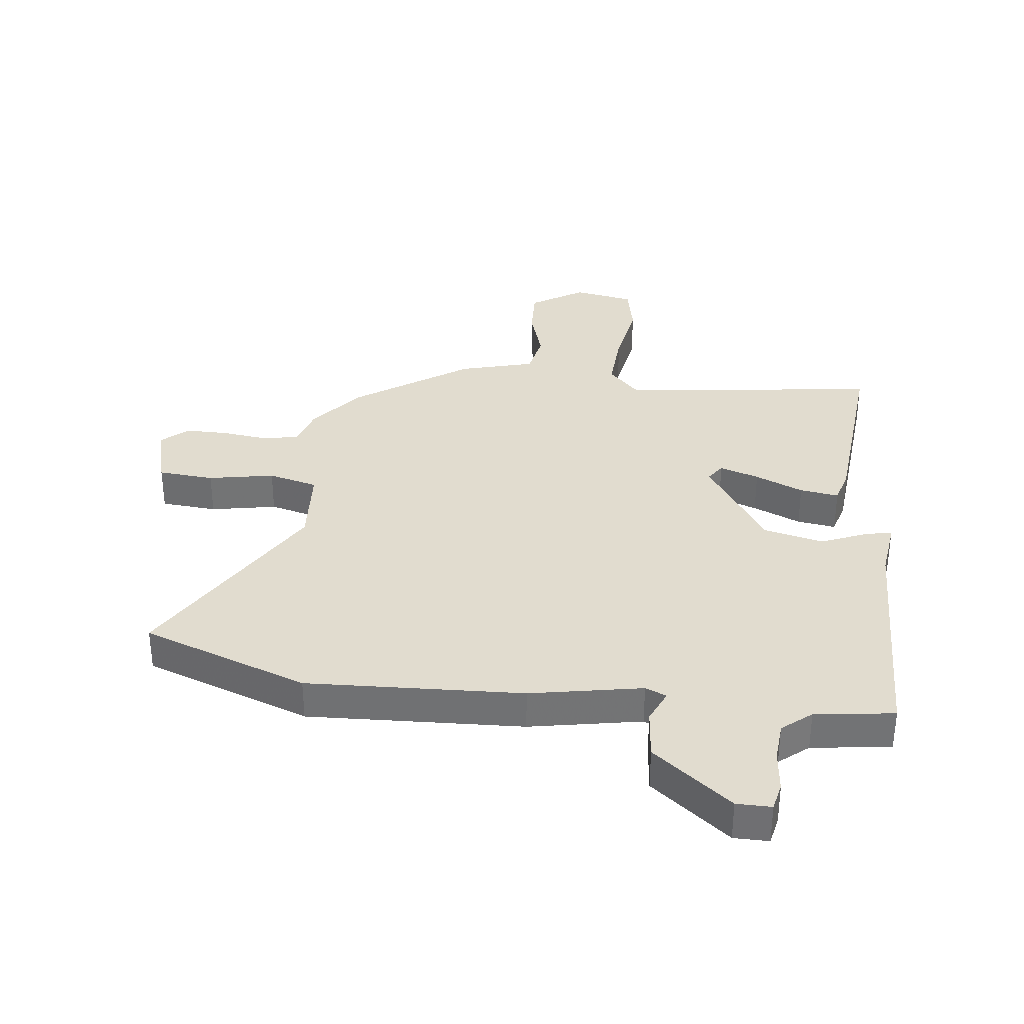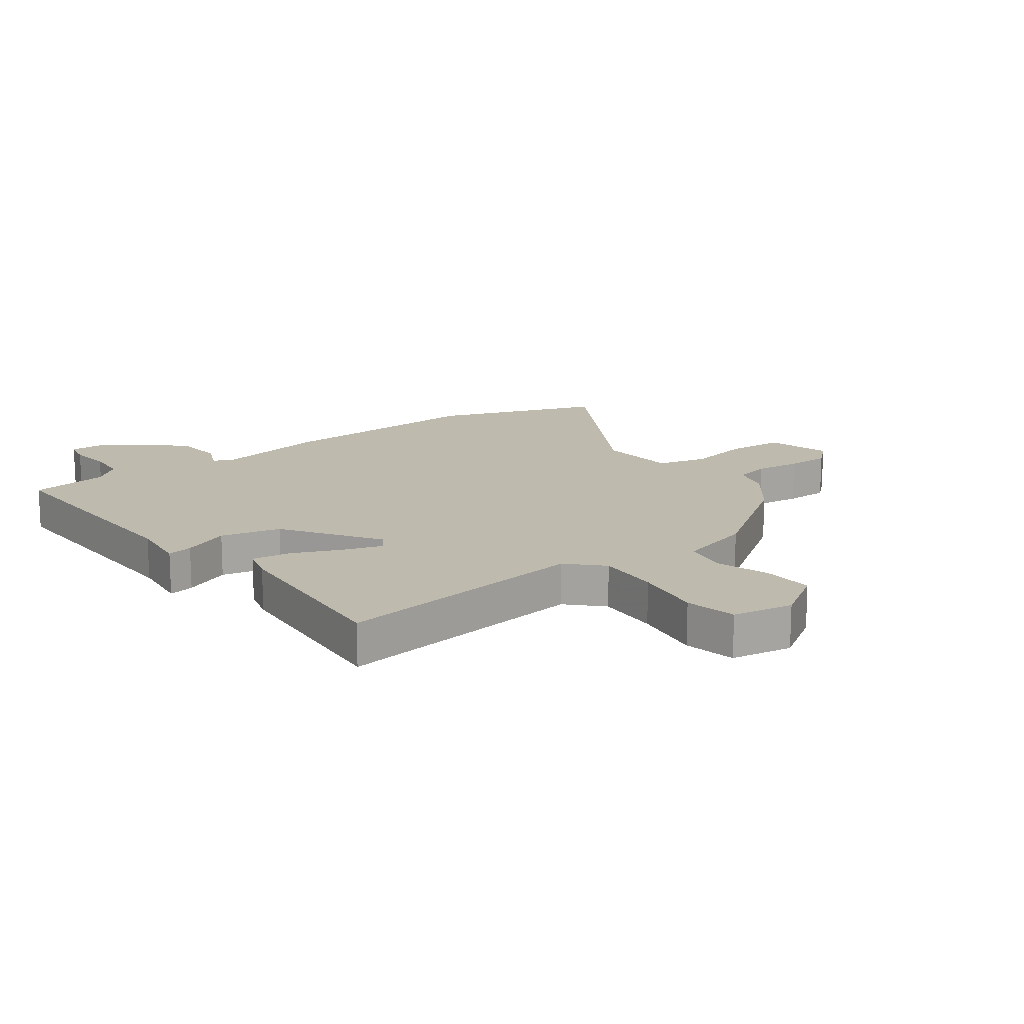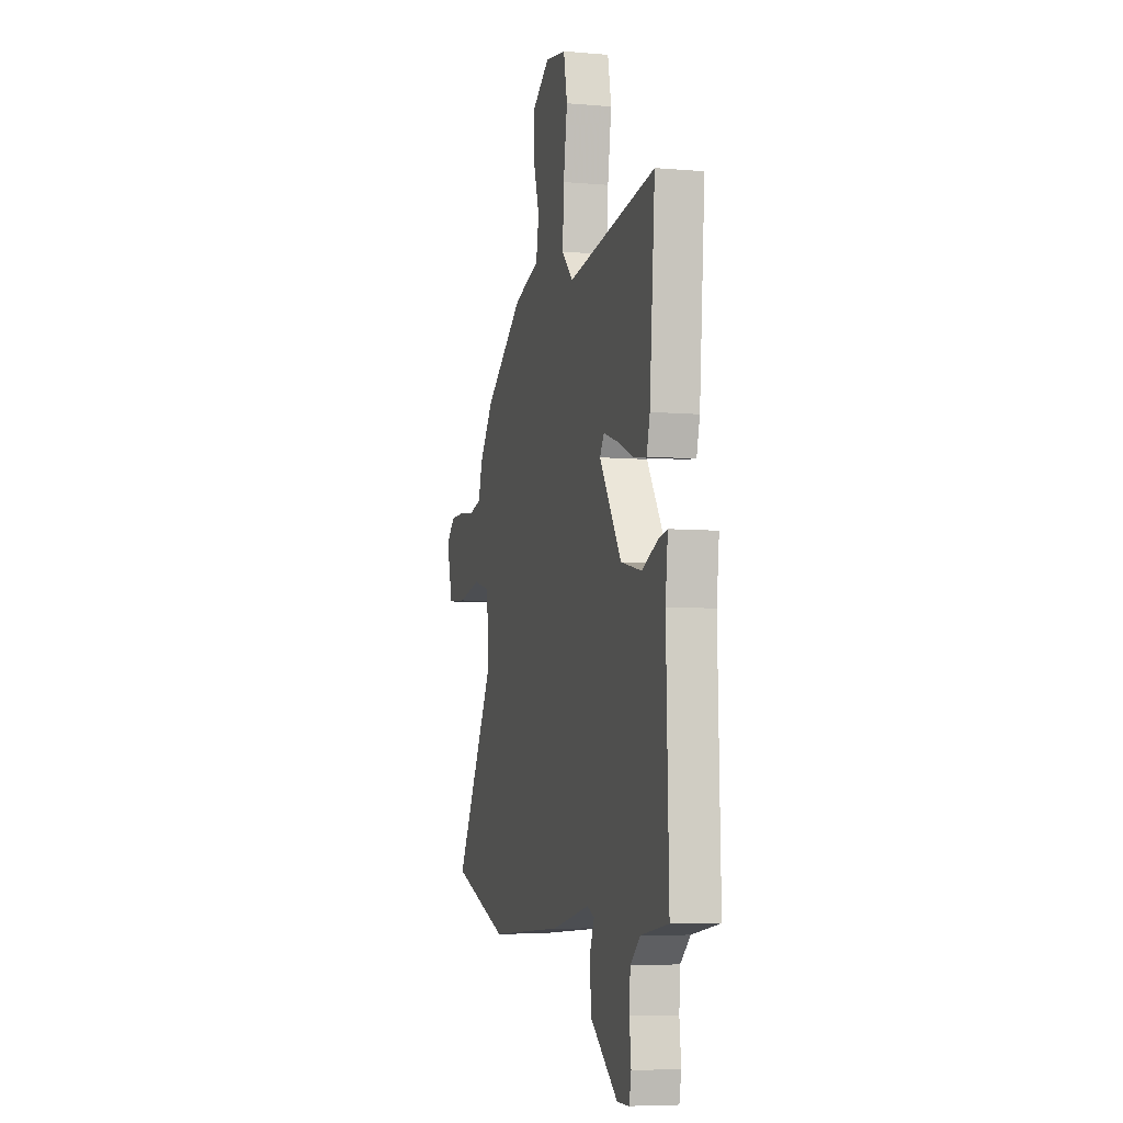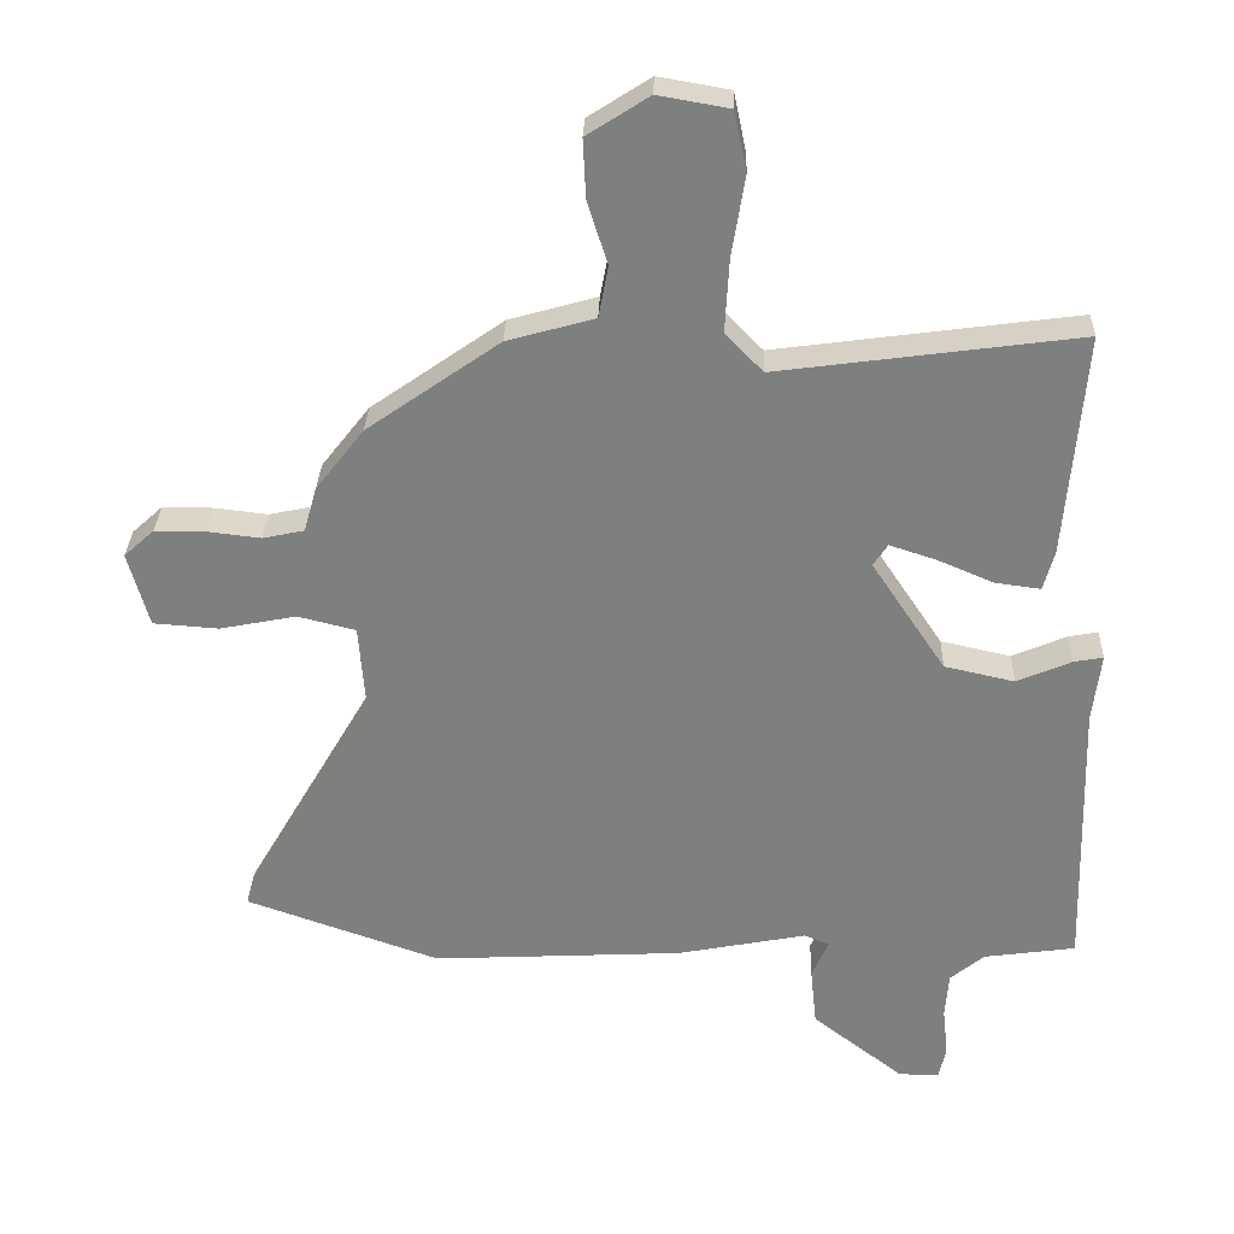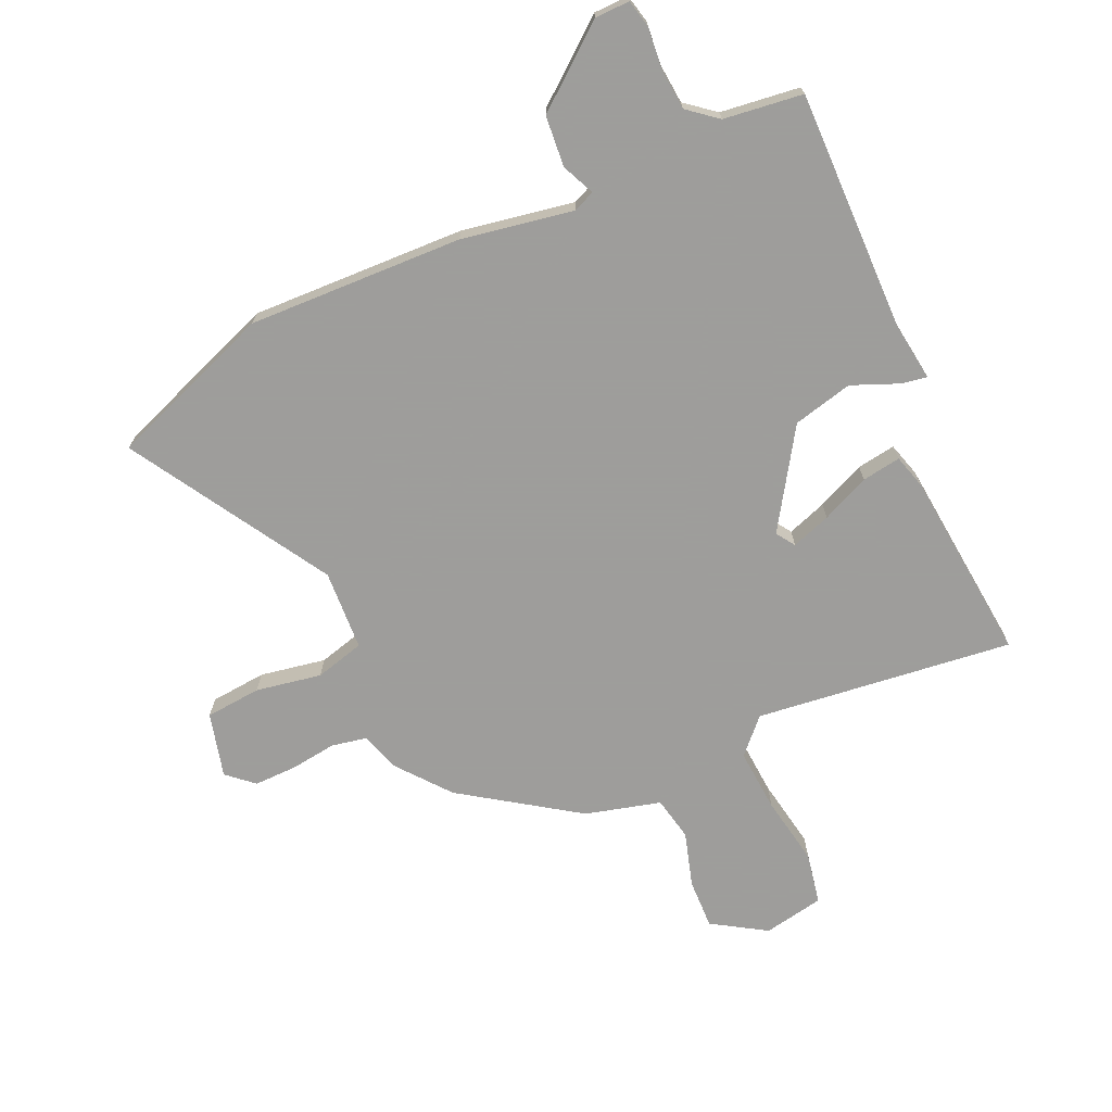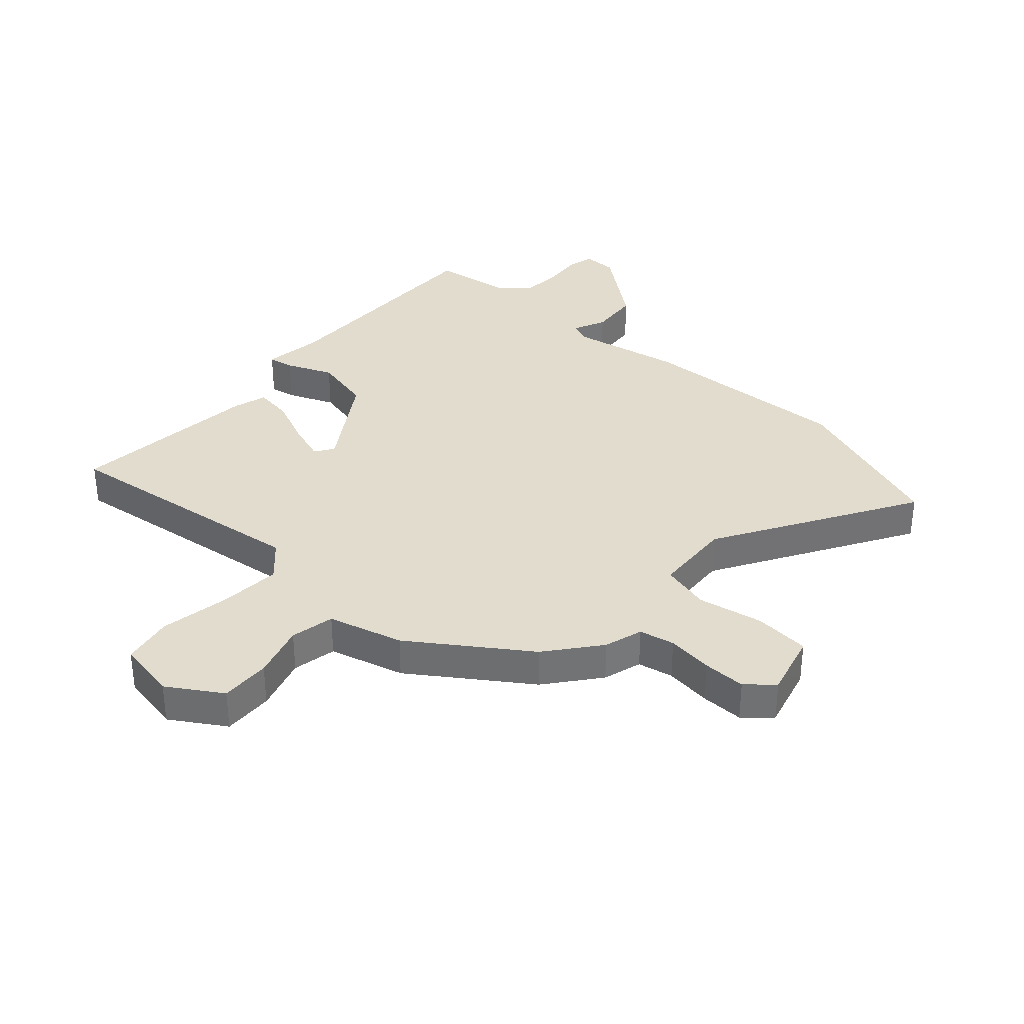
<metadata>
{"format":"obj","ext":"obj","renderer":"f3d","projection":"perspective","resolution":1024,"background":"white","views":[{"elev":34.3,"azim":-172.9,"up":"+Y"},{"elev":15.6,"azim":-36.6,"up":"+Y"},{"elev":-6.4,"azim":-104.5,"up":"+Z"},{"elev":30.2,"azim":-178.2,"up":"+Z"},{"elev":-70.7,"azim":-154.8,"up":"+Y"},{"elev":34.7,"azim":42.6,"up":"+Y"}]}
</metadata>
<code>
v -0.557 0.07 -0.493
v -0.545 0.07 -0.086
v -0.557 0.07 0.015
v -0.514 0.07 0.007
v -0.435 0.07 -0.027
v -0.333 0.07 -0.004
v -0.225 0.07 0.158
v -0.246 0.07 0.19
v -0.313 0.07 0.168
v -0.395 0.07 0.133
v -0.461 0.07 0.124
v -0.477 0.07 0.182
v -0.504 0.07 0.509
v -0.068 0.07 0.45
v -0.013 0.07 0.506
v -0.019 0.07 0.613
v -0.038 0.07 0.731
v -0.02 0.07 0.818
v 0.083 0.07 0.836
v 0.173 0.07 0.778
v 0.169 0.07 0.693
v 0.14 0.07 0.601
v 0.154 0.07 0.526
v 0.281 0.07 0.49
v 0.473 0.07 0.355
v 0.543 0.07 0.265
v 0.562 0.07 0.199
v 0.622 0.07 0.186
v 0.7 0.07 0.195
v 0.773 0.07 0.195
v 0.817 0.07 0.155
v 0.787 0.07 0.046
v 0.692 0.07 0.039
v 0.581 0.07 0.061
v 0.497 0.07 0.04
v 0.487 0.07 -0.096
v 0.683 0.07 -0.435
v 0.401 0.07 -0.535
v 0.036 0.07 -0.516
v -0.153 0.07 -0.479
v -0.189 0.07 -0.494
v -0.165 0.07 -0.55
v -0.174 0.07 -0.636
v -0.308 0.07 -0.74
v -0.367 0.07 -0.74
v -0.377 0.07 -0.692
v -0.369 0.07 -0.621
v -0.374 0.07 -0.553
v -0.423 0.07 -0.512
v -0.557 0 -0.493
v -0.545 0 -0.086
v -0.557 0 0.015
v -0.514 0 0.007
v -0.435 0 -0.027
v -0.333 0 -0.004
v -0.225 0 0.158
v -0.246 0 0.19
v -0.313 0 0.168
v -0.395 0 0.133
v -0.461 0 0.124
v -0.477 0 0.182
v -0.504 0 0.509
v -0.068 0 0.45
v -0.013 0 0.506
v -0.019 0 0.613
v -0.038 0 0.731
v -0.02 0 0.818
v 0.083 0 0.836
v 0.173 0 0.778
v 0.169 0 0.693
v 0.14 0 0.601
v 0.154 0 0.526
v 0.281 0 0.49
v 0.473 0 0.355
v 0.543 0 0.265
v 0.562 0 0.199
v 0.622 0 0.186
v 0.7 0 0.195
v 0.773 0 0.195
v 0.817 0 0.155
v 0.787 0 0.046
v 0.692 0 0.039
v 0.581 0 0.061
v 0.497 0 0.04
v 0.487 0 -0.096
v 0.683 0 -0.435
v 0.401 0 -0.535
v 0.036 0 -0.516
v -0.153 0 -0.479
v -0.189 0 -0.494
v -0.165 0 -0.55
v -0.174 0 -0.636
v -0.308 0 -0.74
v -0.367 0 -0.74
v -0.377 0 -0.692
v -0.369 0 -0.621
v -0.374 0 -0.553
v -0.423 0 -0.512
f 44 45 46 47
f 44 47 48
f 41 42 43 44
f 41 44 48
f 40 41 48 49
f 36 37 38 39
f 35 36 39 40
f 31 32 33 34
f 31 34 35
f 28 29 30 31
f 28 31 35
f 27 28 35 40
f 23 24 25 26
f 23 26 27 40
f 19 20 21 22
f 16 17 18 19
f 15 16 19 22
f 14 15 22 23
f 12 13 14
f 9 10 11 12
f 8 9 12 14
f 7 8 14 23
f 2 3 4 5
f 2 5 6
f 1 2 6
f 7 23 40 49
f 1 6 7 49
f 96 95 94 93
f 97 96 93
f 93 92 91 90
f 97 93 90
f 98 97 90 89
f 88 87 86 85
f 89 88 85 84
f 83 82 81 80
f 84 83 80
f 80 79 78 77
f 84 80 77
f 89 84 77 76
f 75 74 73 72
f 89 76 75 72
f 71 70 69 68
f 68 67 66 65
f 71 68 65 64
f 72 71 64 63
f 63 62 61
f 61 60 59 58
f 63 61 58 57
f 72 63 57 56
f 54 53 52 51
f 55 54 51
f 55 51 50
f 98 89 72 56
f 98 56 55 50
f 1 50 51 2
f 2 51 52 3
f 3 52 53 4
f 4 53 54 5
f 5 54 55 6
f 6 55 56 7
f 7 56 57 8
f 8 57 58 9
f 9 58 59 10
f 10 59 60 11
f 11 60 61 12
f 12 61 62 13
f 13 62 63 14
f 14 63 64 15
f 15 64 65 16
f 16 65 66 17
f 17 66 67 18
f 18 67 68 19
f 19 68 69 20
f 20 69 70 21
f 21 70 71 22
f 22 71 72 23
f 23 72 73 24
f 24 73 74 25
f 25 74 75 26
f 26 75 76 27
f 27 76 77 28
f 28 77 78 29
f 29 78 79 30
f 30 79 80 31
f 31 80 81 32
f 32 81 82 33
f 33 82 83 34
f 34 83 84 35
f 35 84 85 36
f 36 85 86 37
f 37 86 87 38
f 38 87 88 39
f 39 88 89 40
f 40 89 90 41
f 41 90 91 42
f 42 91 92 43
f 43 92 93 44
f 44 93 94 45
f 45 94 95 46
f 46 95 96 47
f 47 96 97 48
f 48 97 98 49
f 49 98 50 1

</code>
